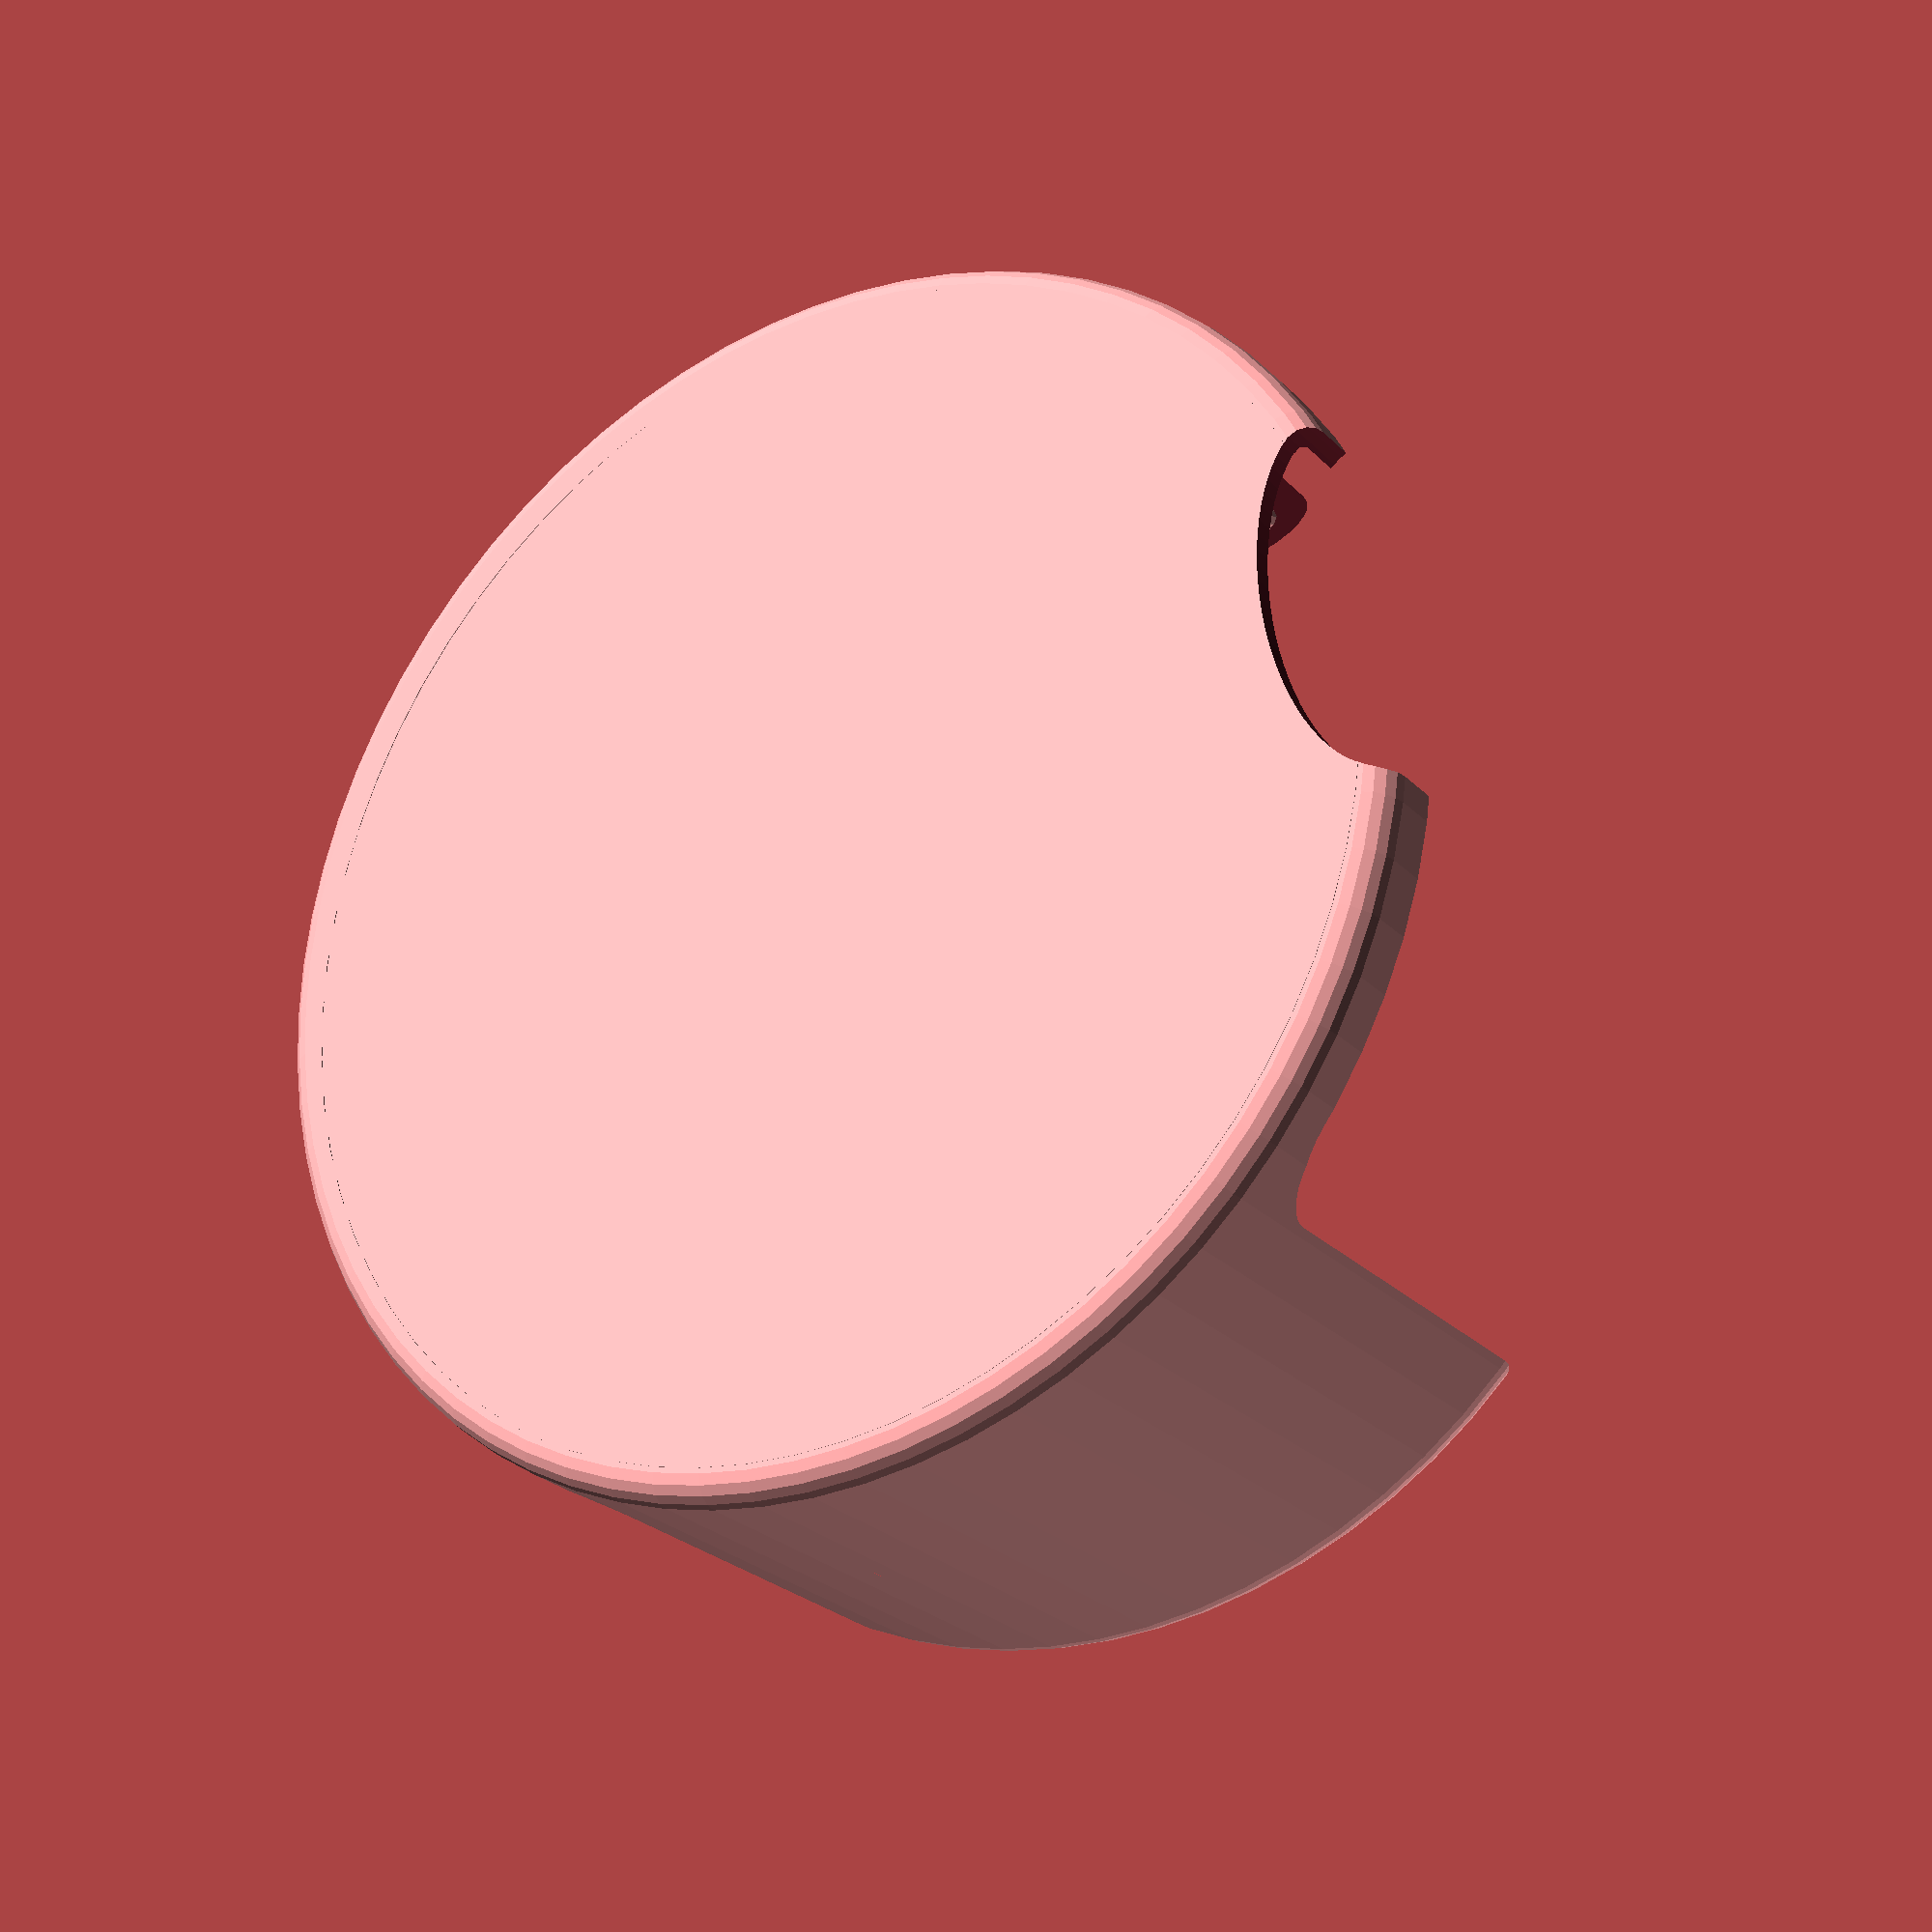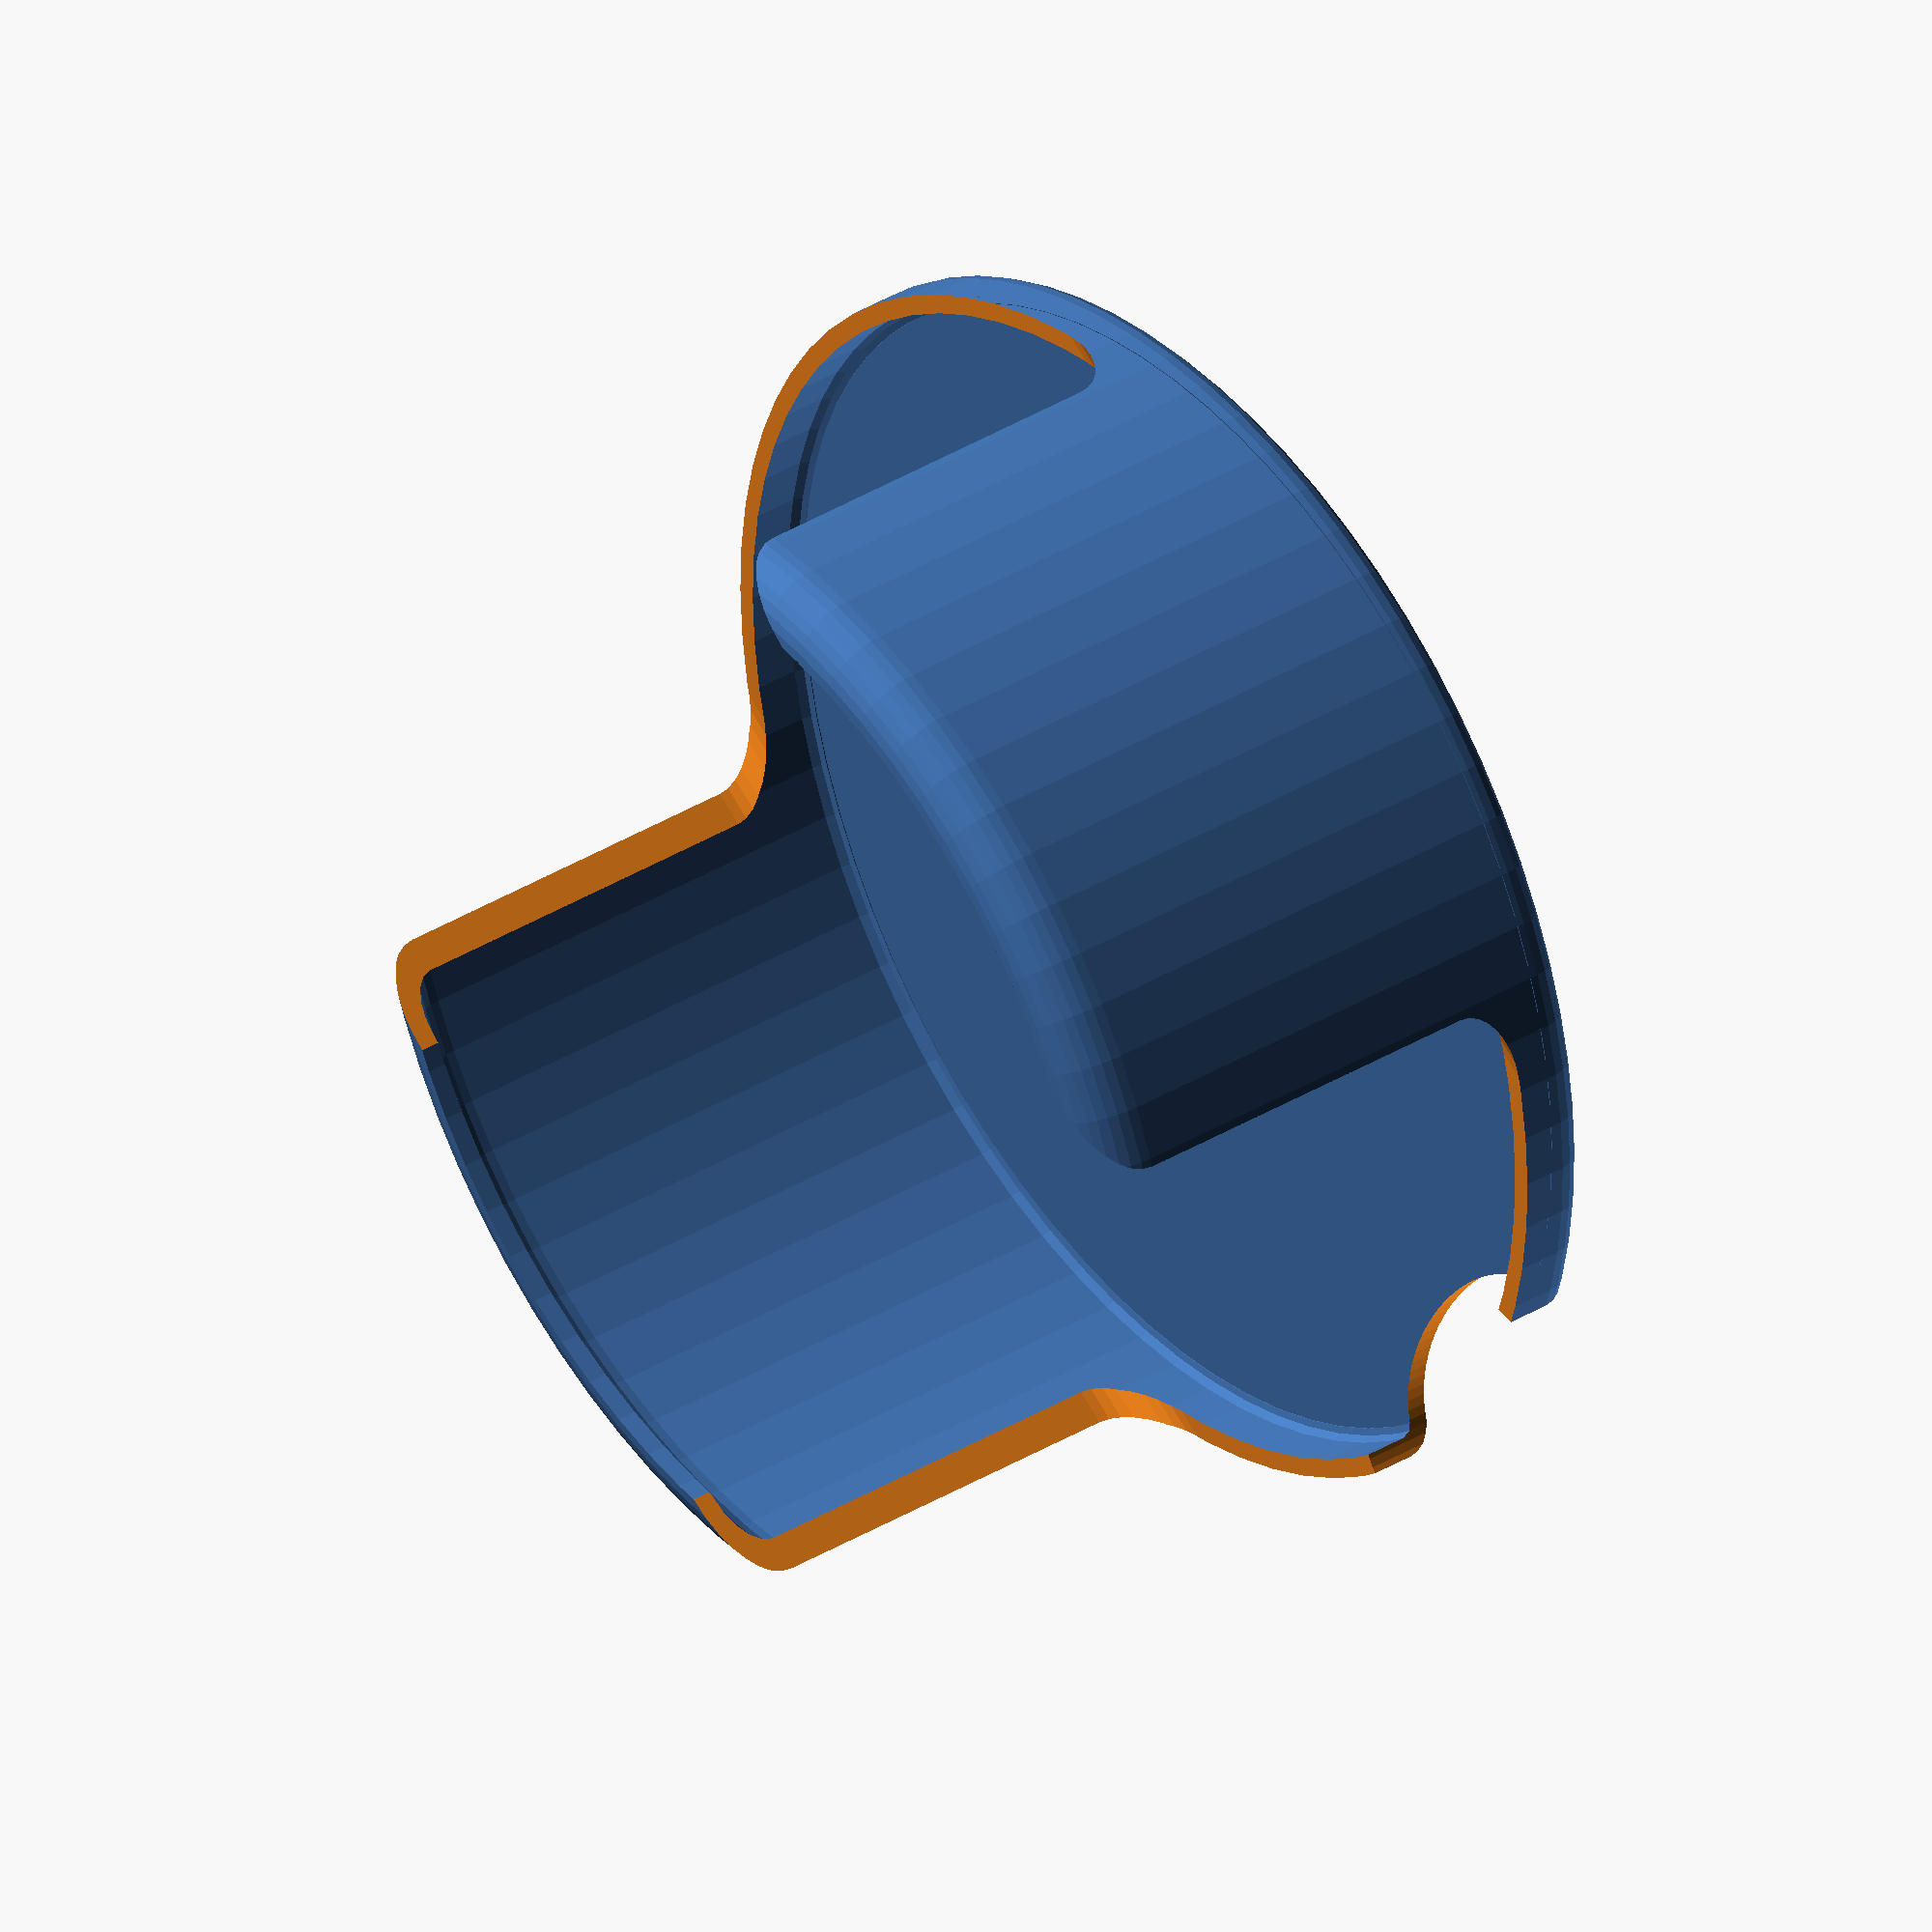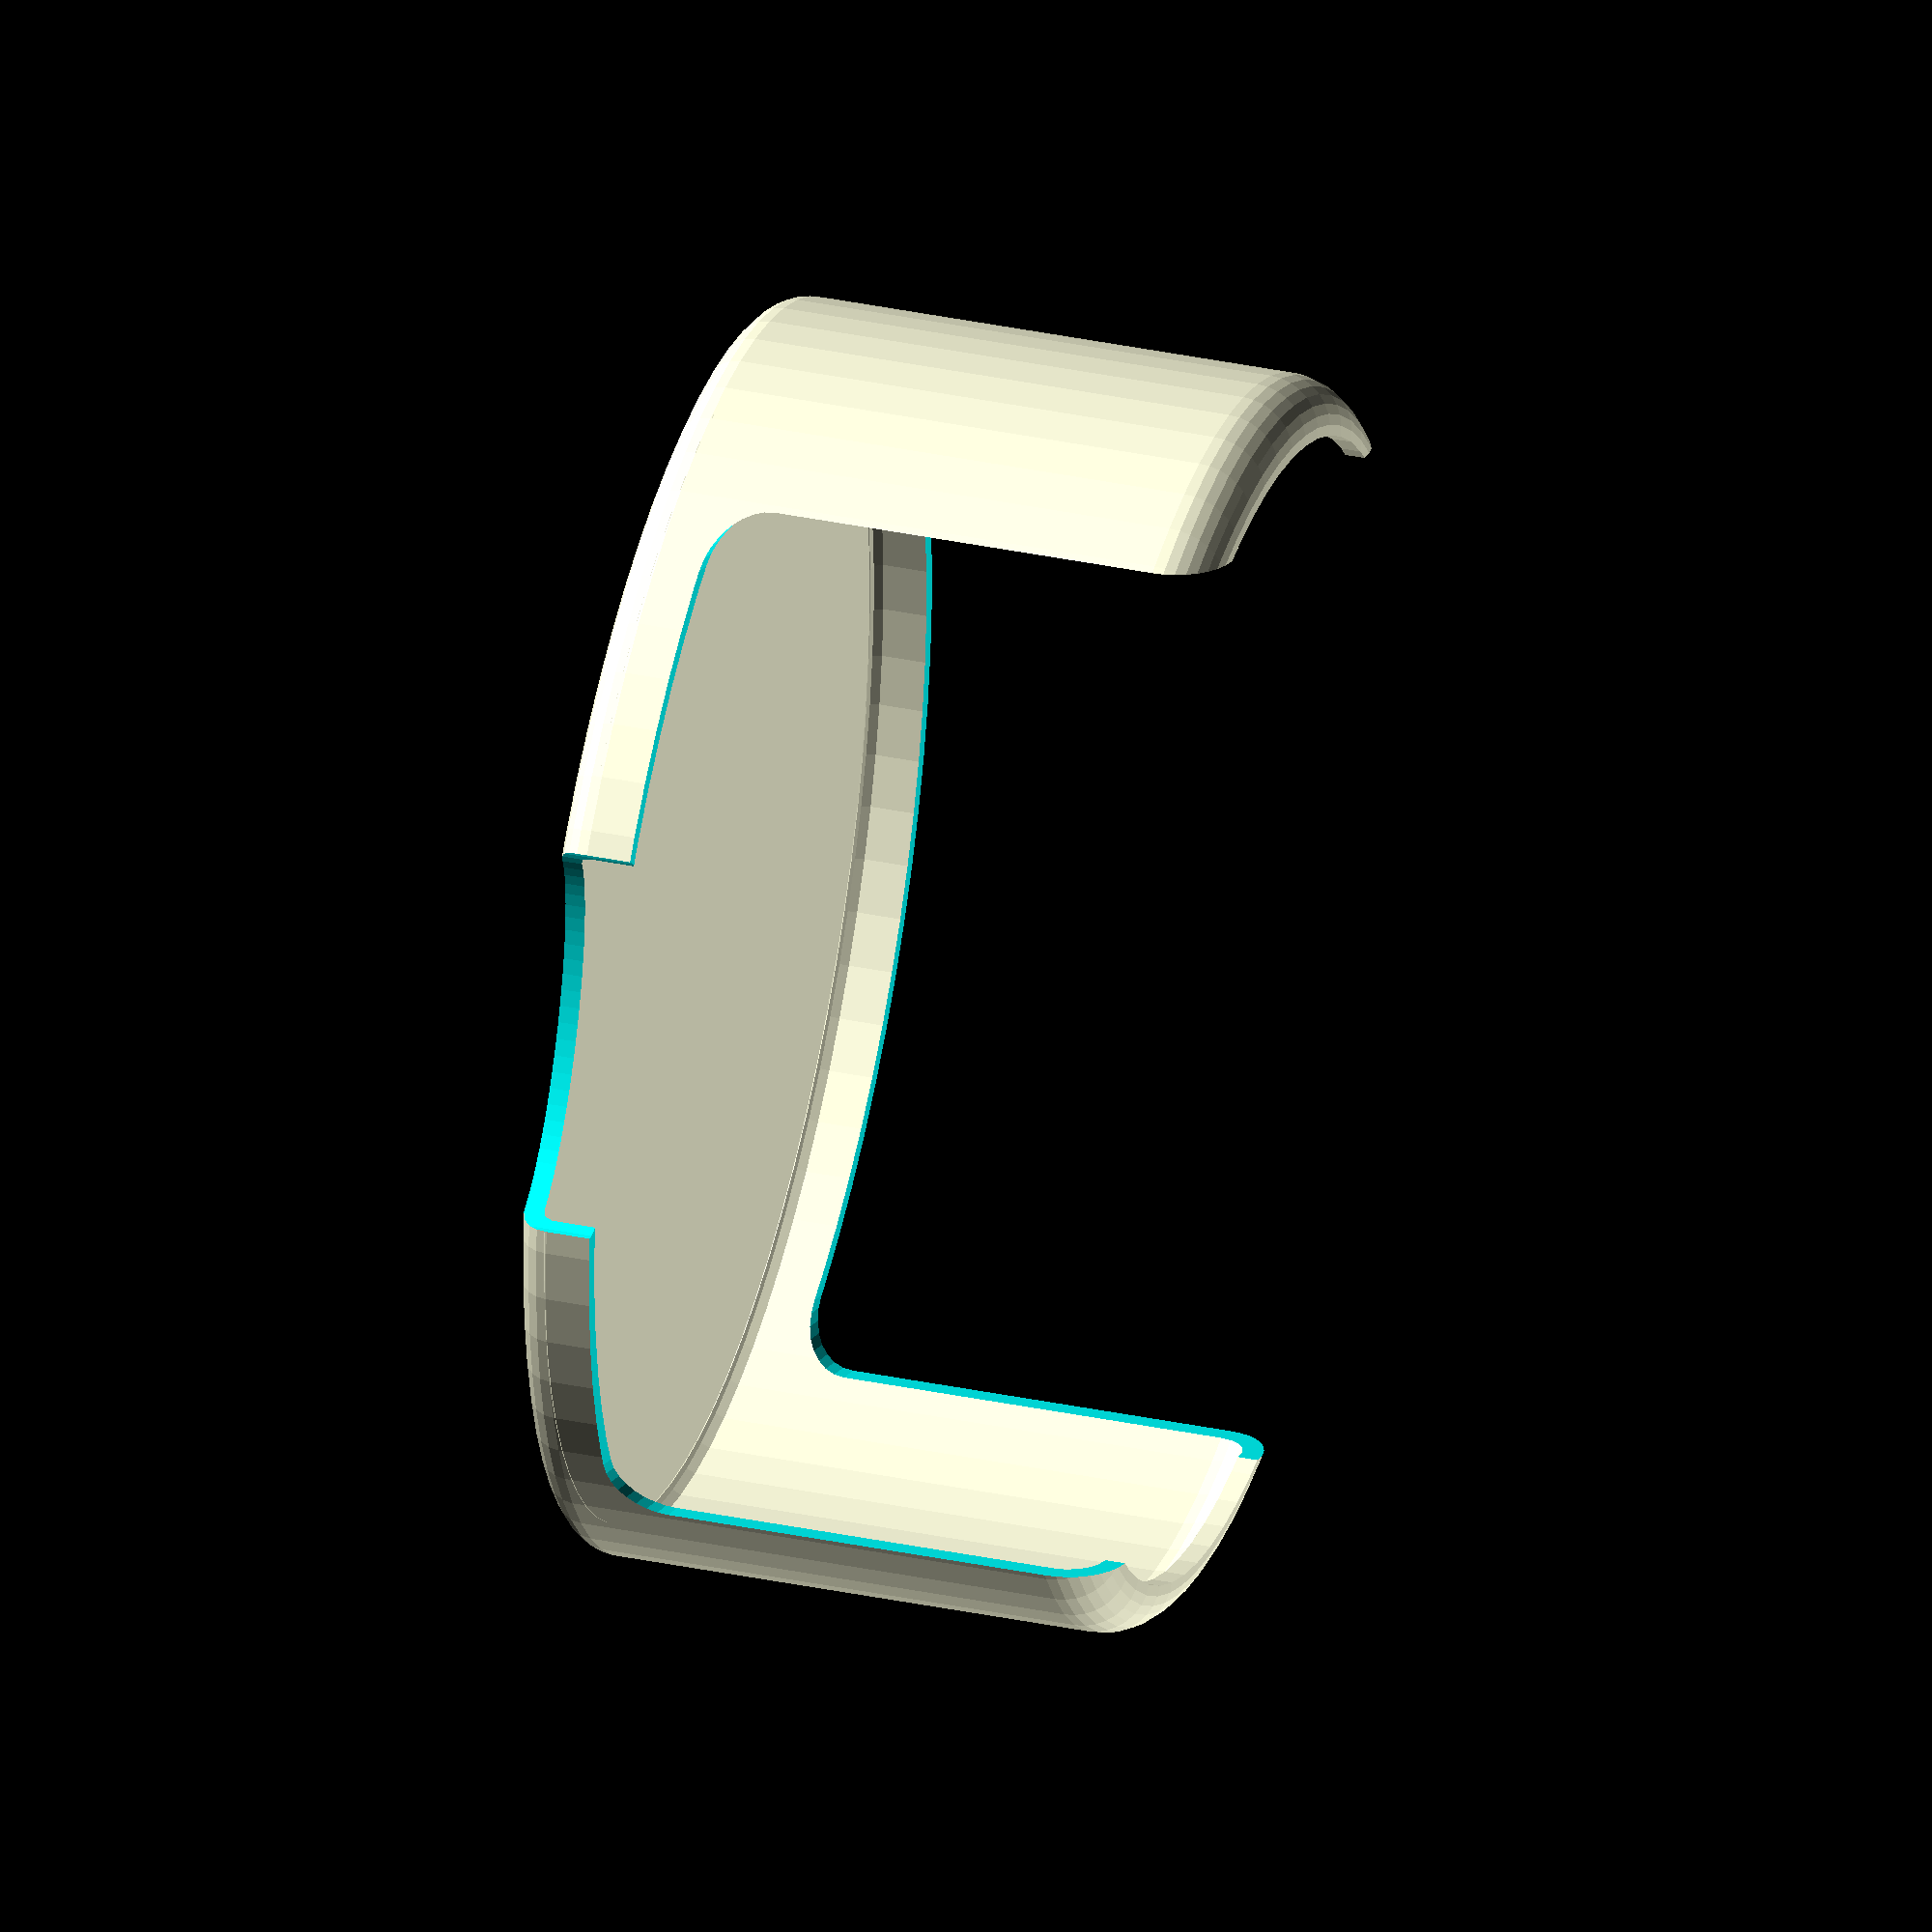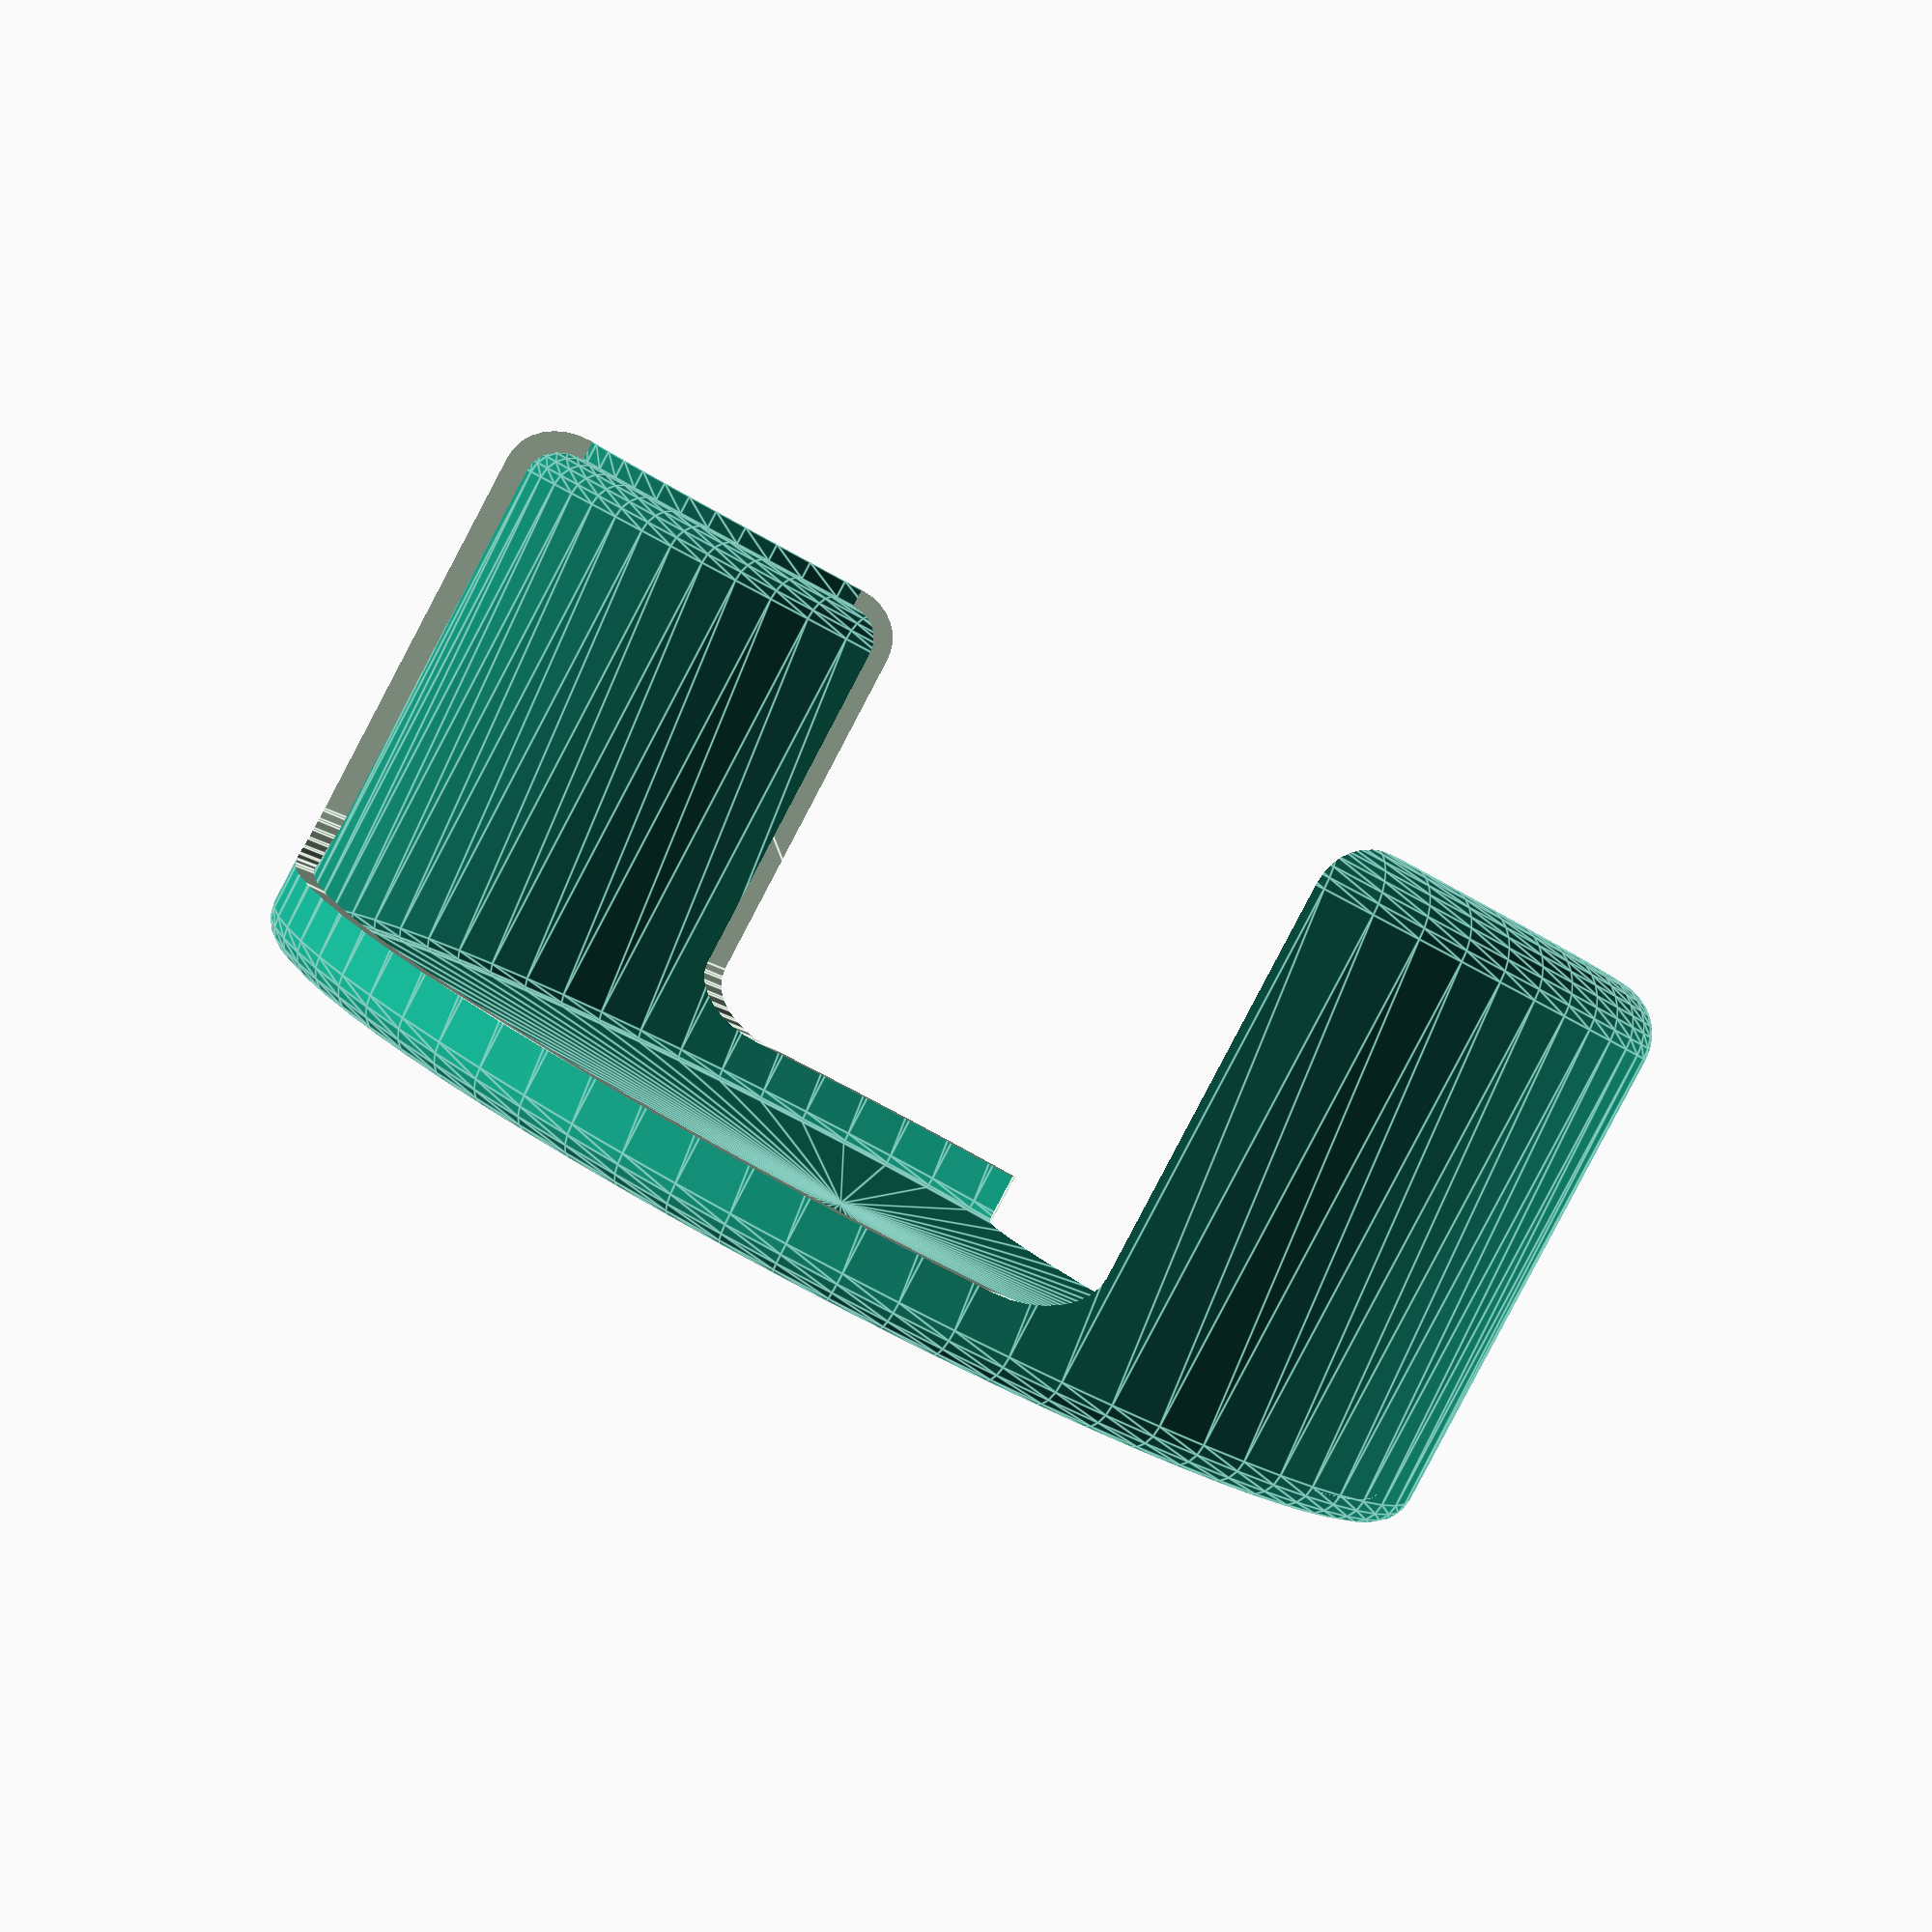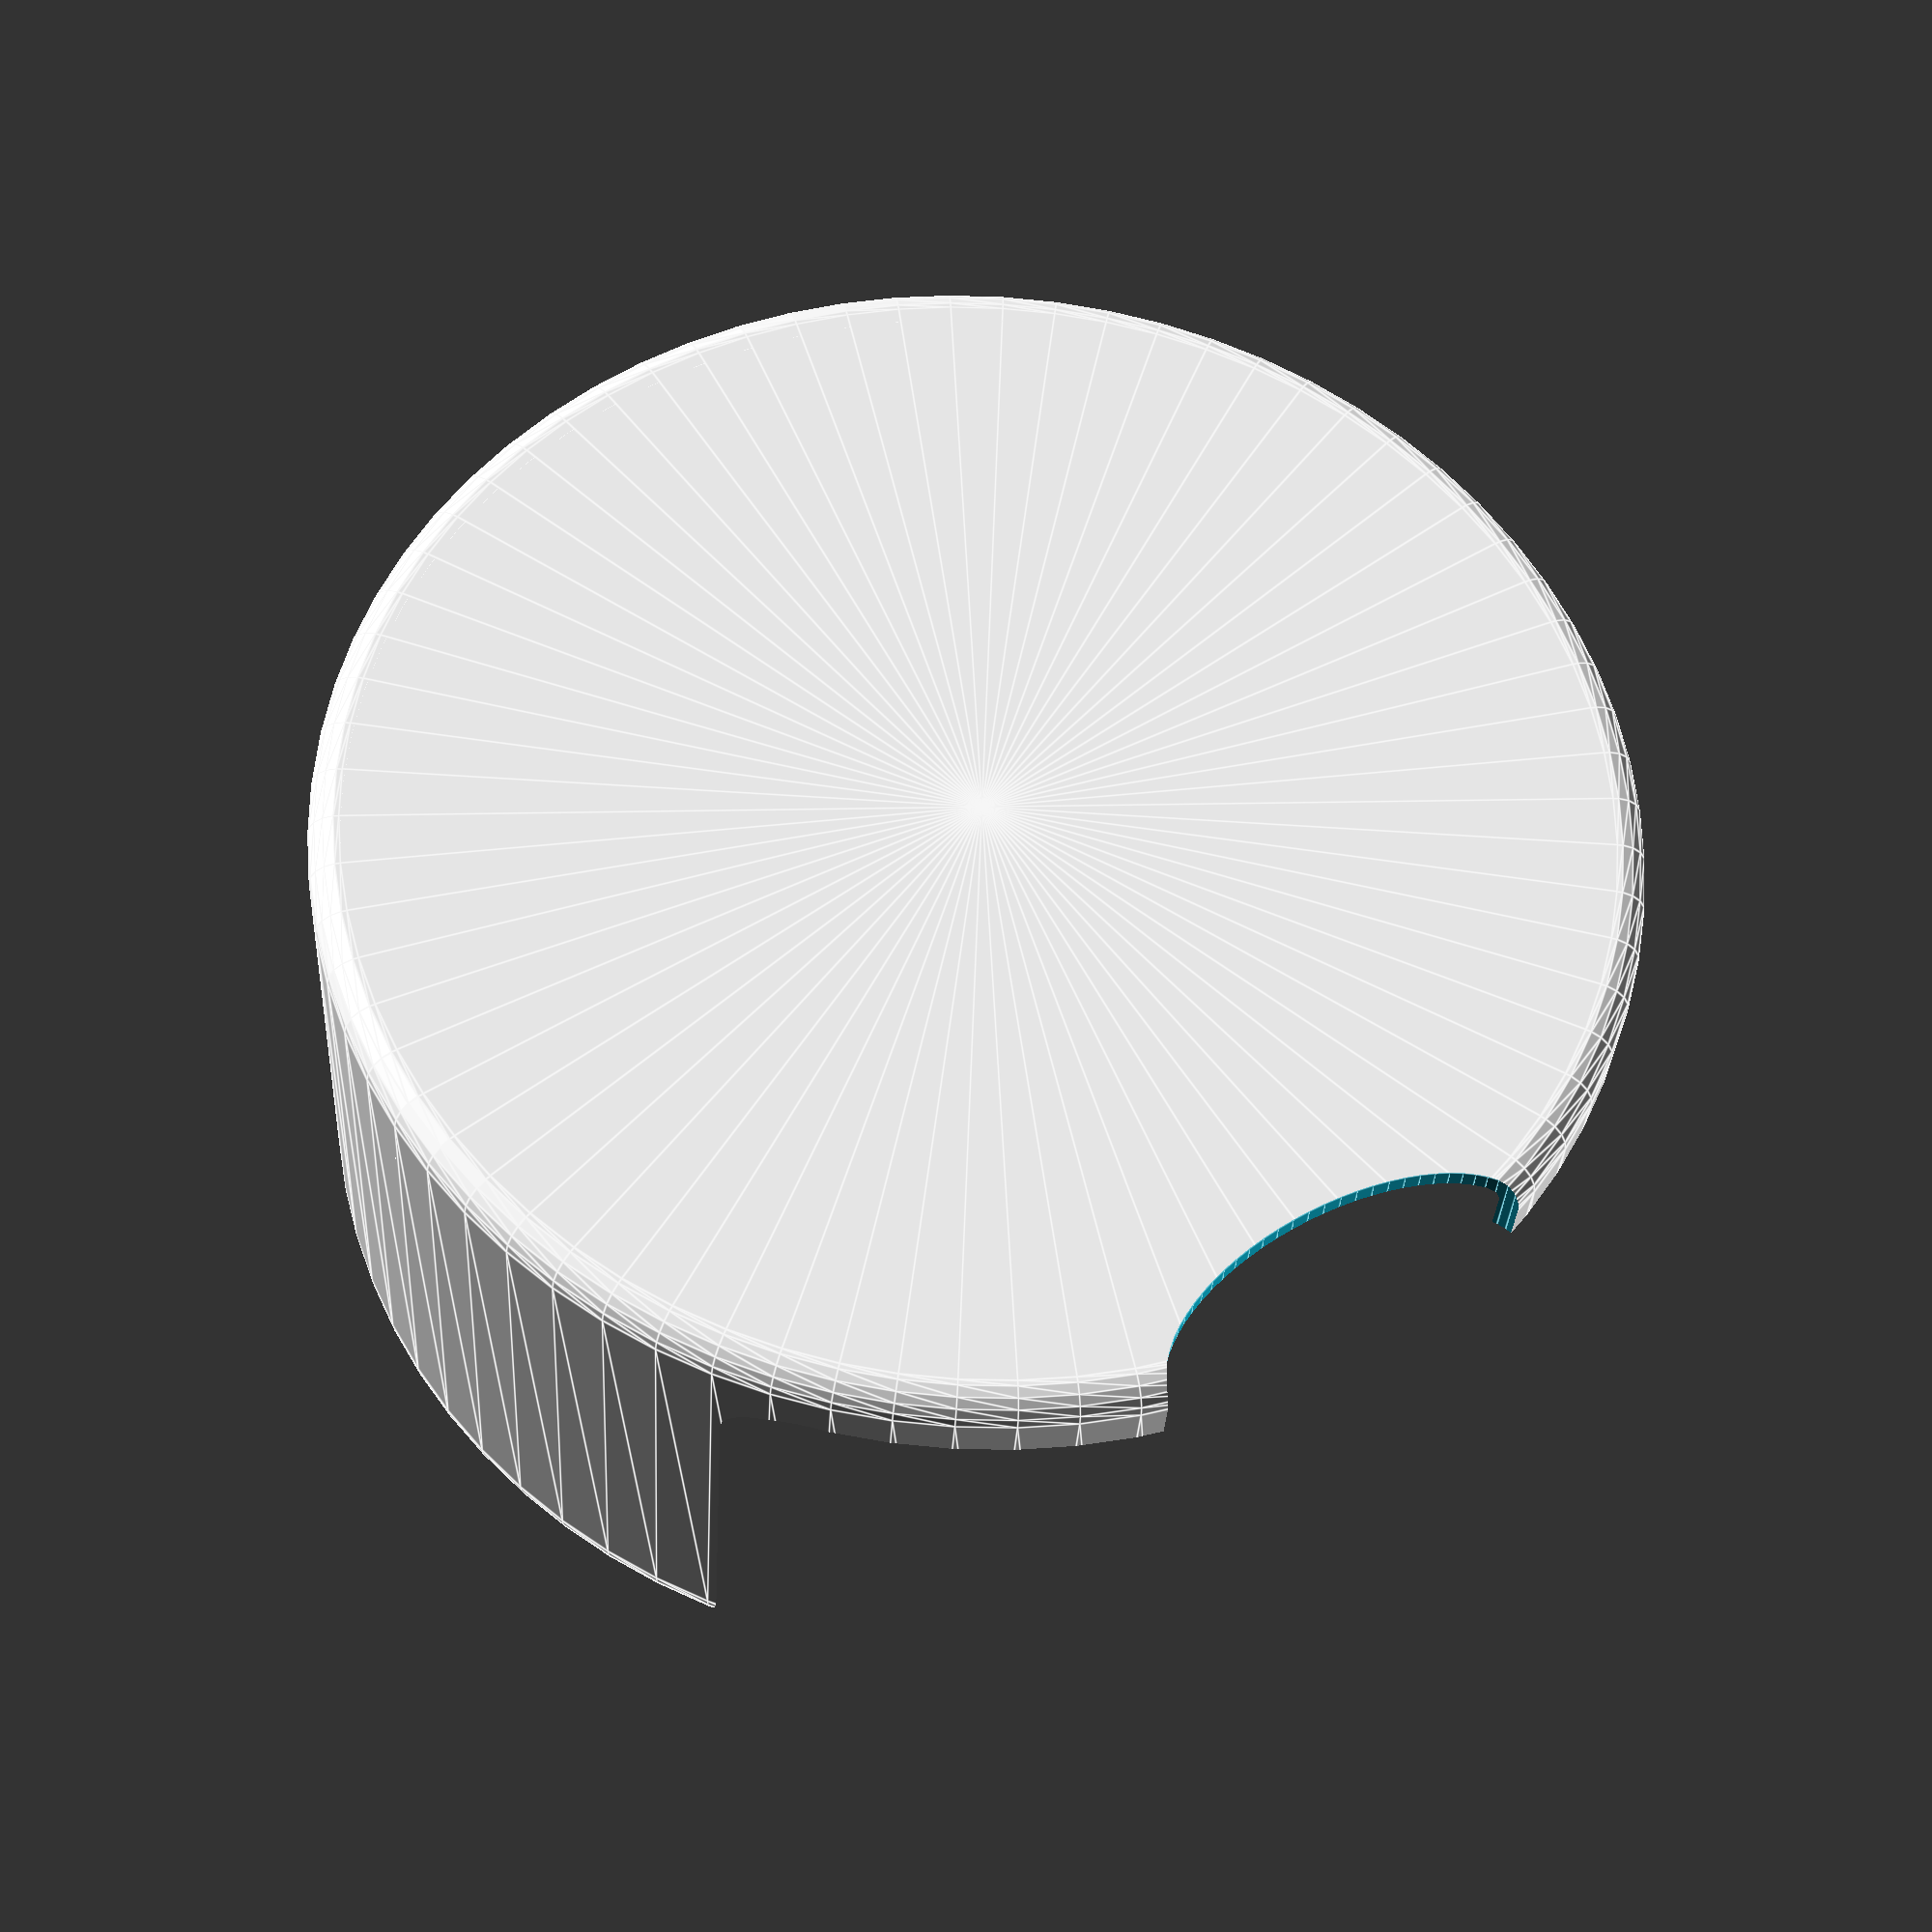
<openscad>
// -*- mode: SCAD ; c-file-style: "ellemtel" ; coding: utf-8 -*-
//
// NN
//
// © 2018 Roland Sieker <ospalh@gmail.com>
// Licence: CC-BY-SA 4.0


// Set this to “render” and click on “Create Thing” when done with the setup.
preview = true; // [0:render, 1:preview]

d_x = 110.5;
d_x2 = 105;
h_1 = 45;
h_2 = 5;
h_3 = 5;
r_r = 1;
r_ra = 5;
x_h = 9;

d_schn = 35;
/* [Hidden] */

// Done with the customizer

// *******************************************************
// Extra parameters. These can be changed reasonably safely.


w = 1.8;  // Wall width
p = w;  // Bottom, top plate hight
c = 0.4;  // Clearance
angle = 60; // Overhangs much below 60° are a problem for me

// *******************************************************
// Some shortcuts. These shouldn’t be changed

tau = 2 * PI;  // π is still wrong. τ = circumference ÷ r

xy_factor = 1/tan(angle);
// To get from a hight to a horizontal width inclined correctly
z_factor = tan(angle);  // The other way around


some_distance = 50;
ms = 0.01;  // Muggeseggele.

r_r2 = r_r+w;
r_x = d_x/2;
r_x2 = d_x2/2;
k = r_x-r_x2;
h_h = p + h_3;
r_sph = (h_2*h_2-k*k)/(2*k);

// fn for differently sized objects and fs, fa; all for preview or rendering.
pna = 40;
pnb = 15;
pa = 5;
ps = 1;
rna = 180;
rnb = 30;
ra = 1;
rs = 0.1;
function na() = (preview) ? pna : rna;
function nb() = (preview) ? pnb : rnb;
$fs = (preview) ? ps : rs;
$fa = (preview) ? pa : ra;

// *******************************************************
// End setup


// *******************************************************
// Generate the parts

seifendeckel();
// runder_seifendeckel();
// vollseifenldeckel();
// 2d_vollseifendeckel();

// *******************************************************
// Code for the parts themselves


module seifendeckel()
{
   runder_seifendeckel();
}


module runder_seifendeckel()
{
   difference()
   {
      vollseifendeckel();
      hohlraum();
      schnaupenausschnitt();
   }
}

module vollseifendeckel()
{
   rotate_extrude()
   {
      2d_vollseifendeckel();
   }
}

module 2d_vollseifendeckel()
{
   r_3 = r_x+w-r_r2;
   square([r_3, w]);
   translate([r_3, r_r2])
   {
      difference()
      {
         circle(r_r2);
         circle(r_r);
         translate([-r_r2-ms,0])
         {
            square([2*r_r2+2*ms, r_r2+ms, ]);
         }
         translate([-r_r2-ms, -r_r2-ms])
         {
             square([r_r2+ms, 2*r_r2+2*ms]);
         }
      }
   }
   translate([r_x, r_r2])
   {
      square([w, h_1-r_r2+p]);
   }
   translate([r_x-r_sph, p+h_1])
   {
      difference()
      {
         circle(r=r_sph+w);
         circle(r=r_sph);

         translate([-r_sph-w-ms,h_2])
         {
            square([2*r_sph+2*w+2*ms, 2*r_sph+2*w+2*ms]);
         }
         translate([-r_sph-w-ms, -r_sph-w-ms])
         {
            square([2*r_sph+2*w+2*ms, r_sph+w+ms]);
         }
         translate([-r_sph-w-ms, -ms])
         {
            square([r_sph+w+ms, r_sph+w+2*ms]);
         }
      }
   }
}


module hohlraum()
{
   rotate([90,0,0])
   {
      translate([0, 0, -r_x-w-ms])
      {
         linear_extrude(d_x+2*w+2*ms)
         {
            halbhohlflaeche();
            mirror()
            {
               halbhohlflaeche();
            }
         }
      }
   }
}


module halbhohlflaeche()
{
   translate([0,h_h])
   {
      translate([r_x-x_h-r_ra,r_ra])
      {
         circle(r_ra);
      }
      square([r_x-x_h-r_ra,2*r_ra]);
      translate([0,r_ra])
      {
         square([r_x-x_h,h_1+h_2+h_3+r_ra]);
         // Hoch. Einfach ein bisschen mehr
      }
   }
}


module schnaupenausschnitt()
{
   translate([0,d_x/2,-ms])
   {
      scale([1,0.5,1])
      {
         cylinder(d=d_schn,h=p+h_1+h_2+h_3);
      }
   }
}

</openscad>
<views>
elev=205.7 azim=100.3 roll=327.1 proj=p view=solid
elev=142.8 azim=304.4 roll=128.1 proj=o view=solid
elev=325.0 azim=292.7 roll=285.6 proj=o view=wireframe
elev=87.0 azim=33.7 roll=332.2 proj=p view=edges
elev=31.5 azim=212.9 roll=177.0 proj=p view=edges
</views>
